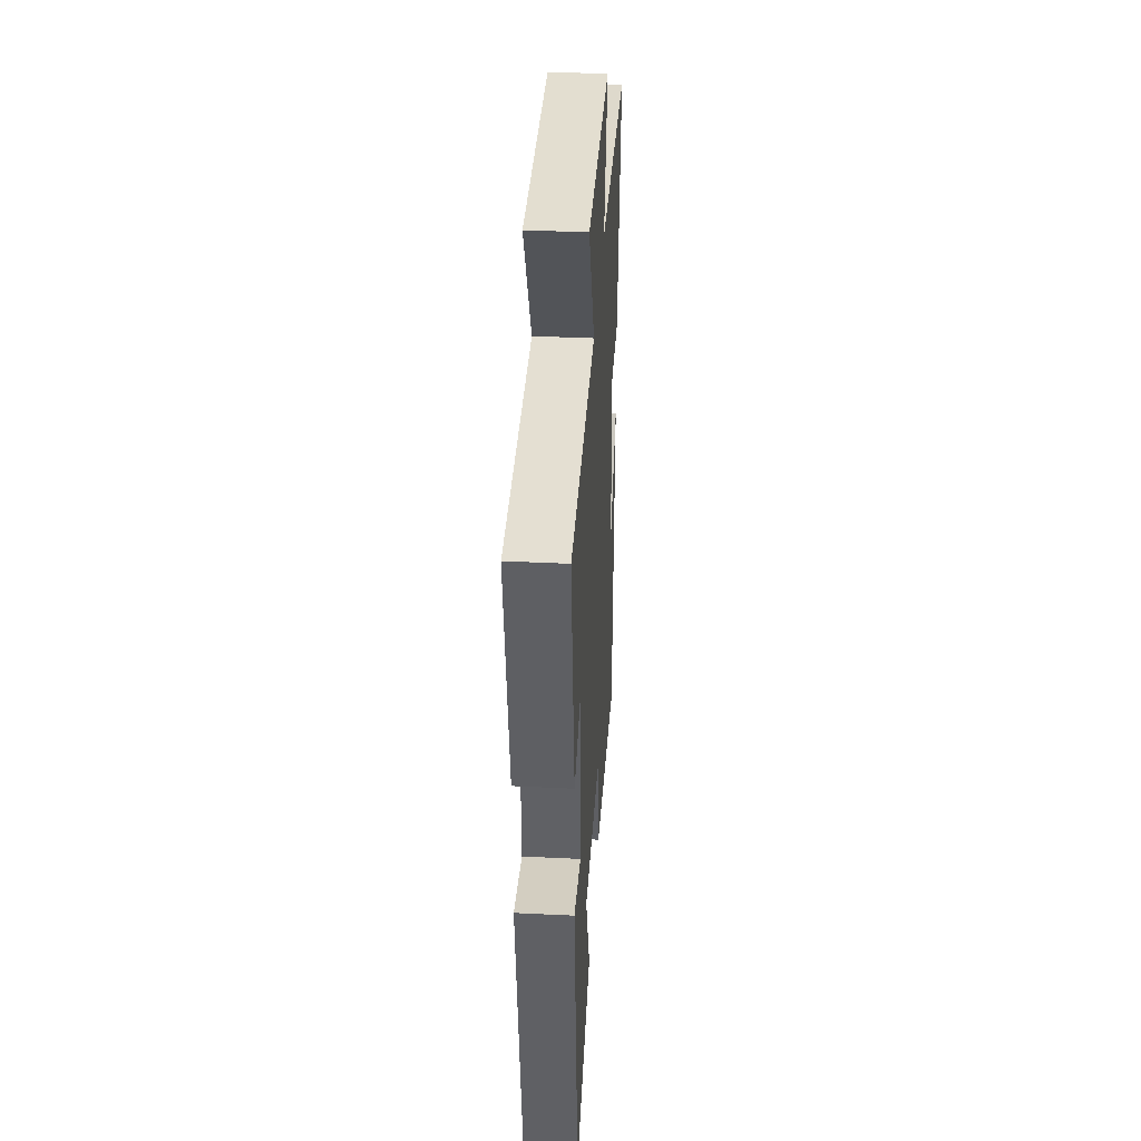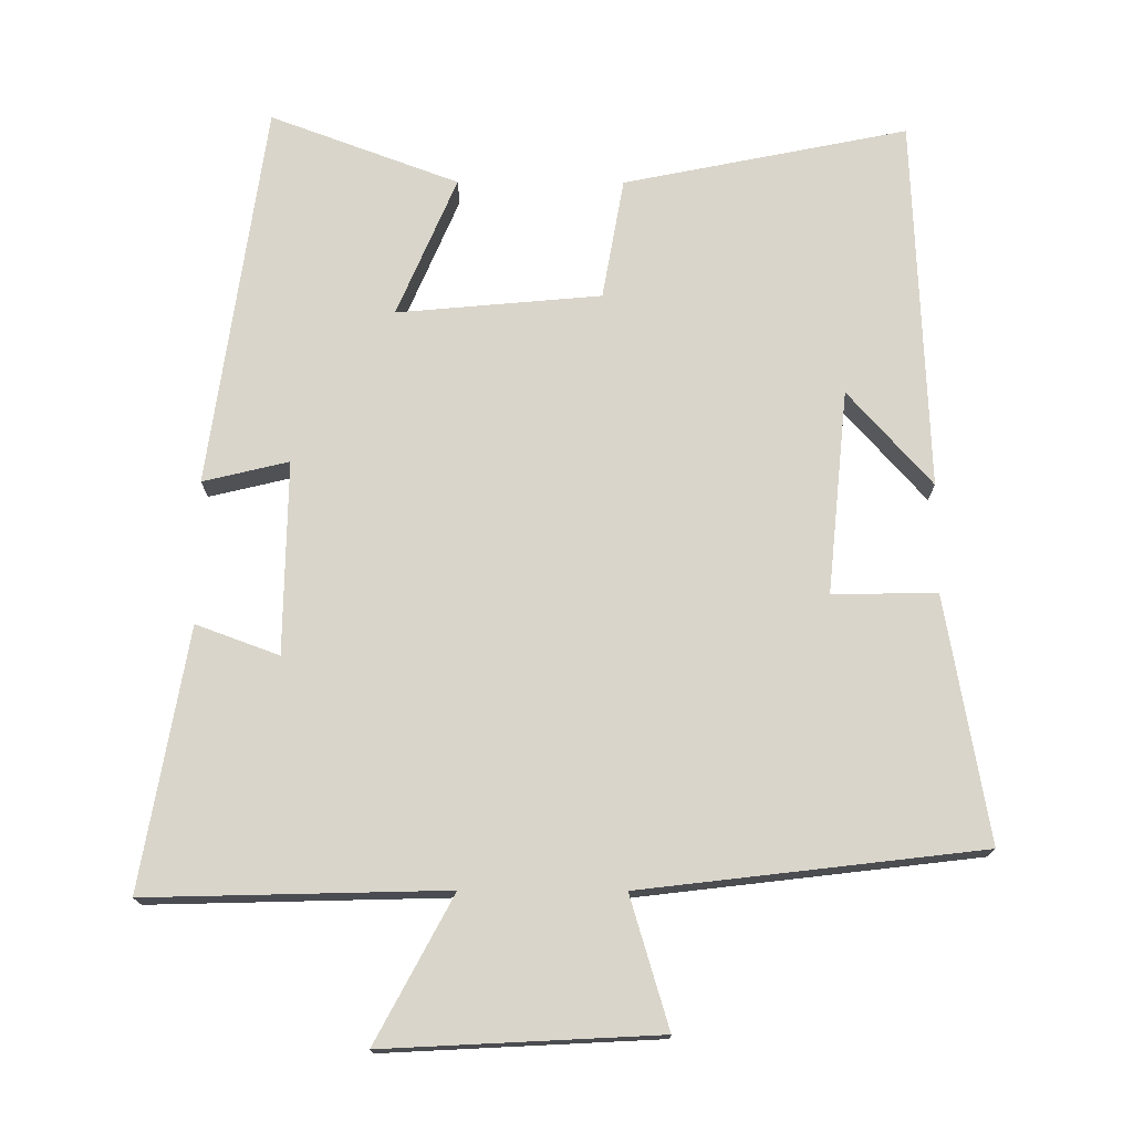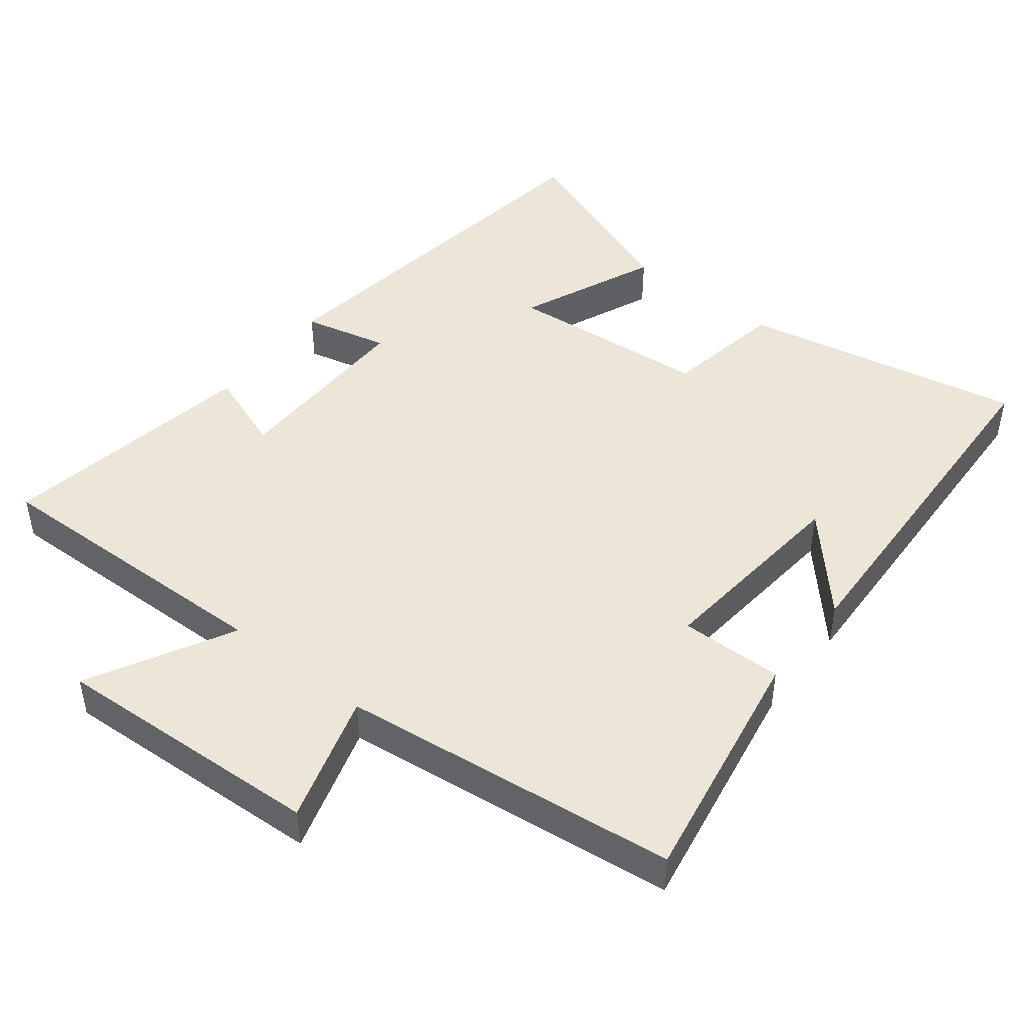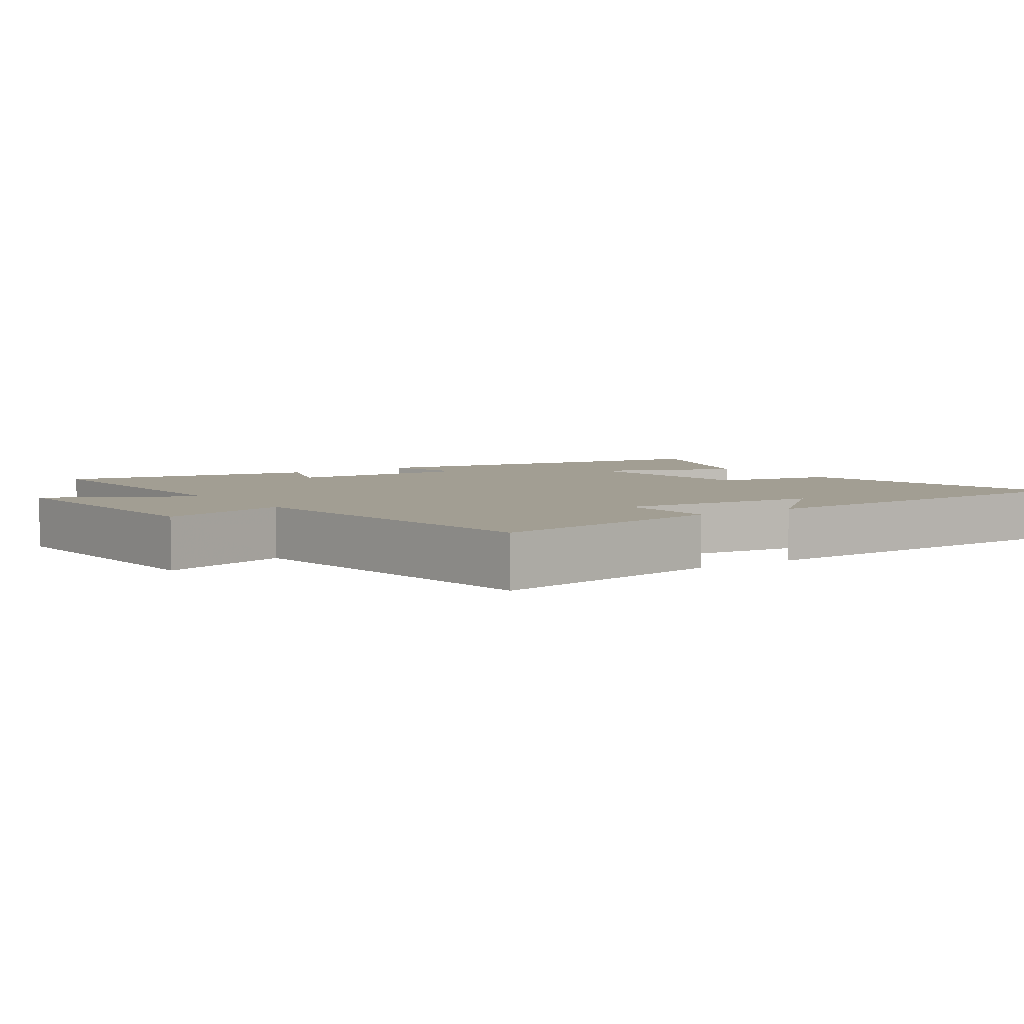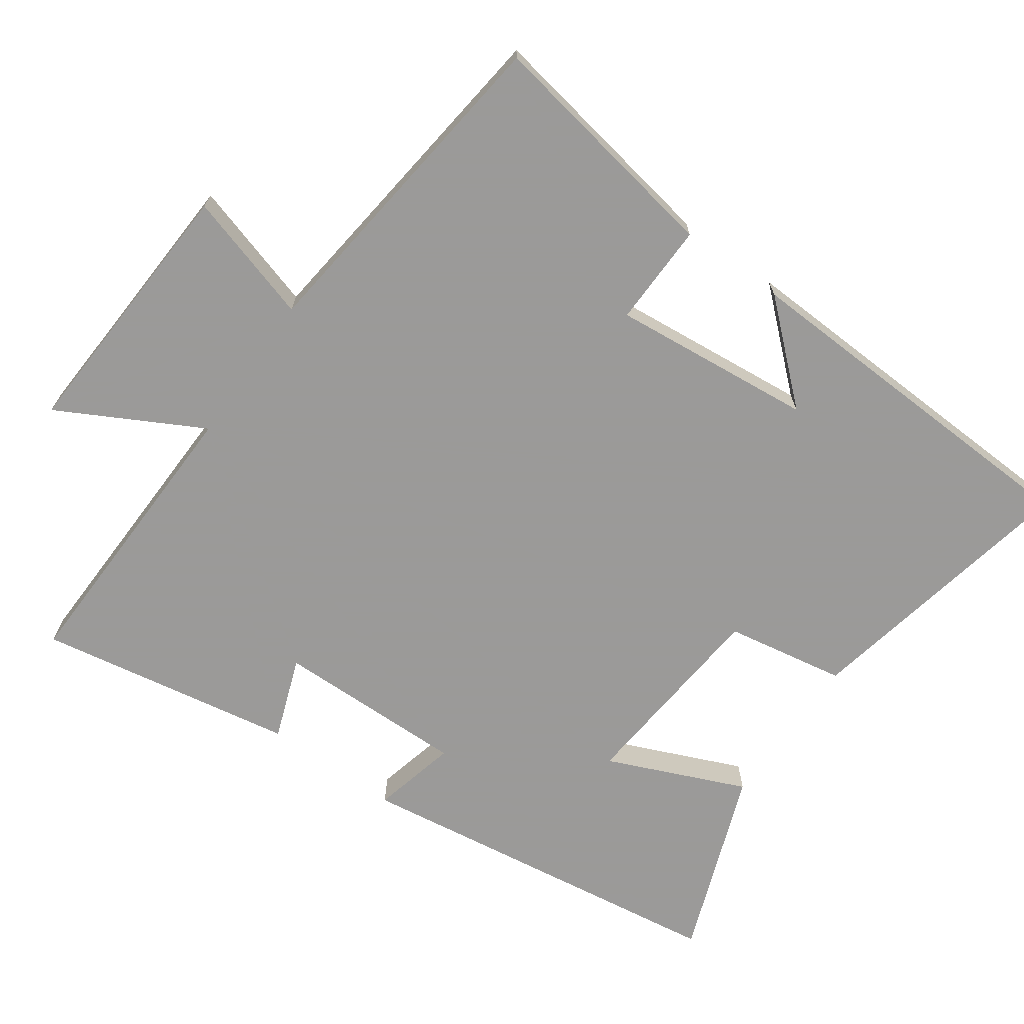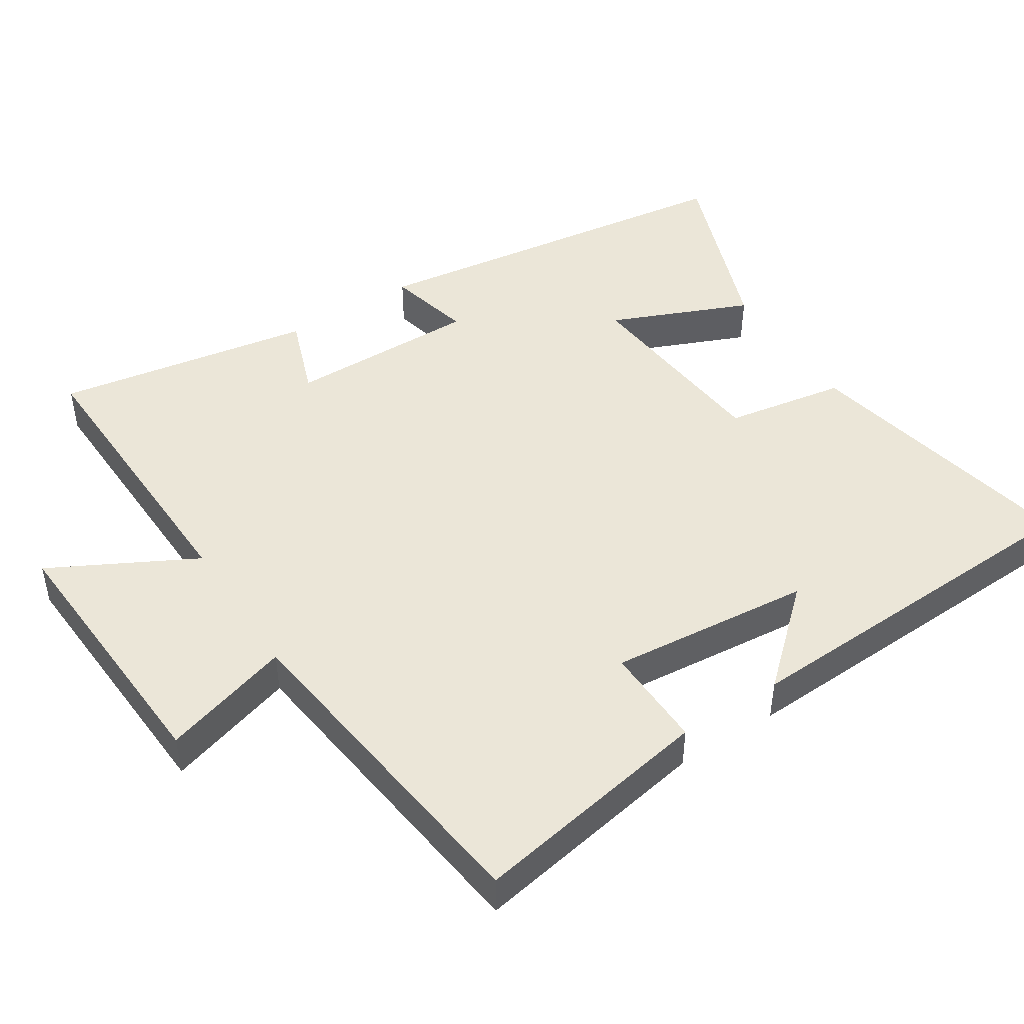
<metadata>
{"format":"obj","ext":"obj","renderer":"f3d","projection":"perspective","resolution":1024,"background":"white","views":[{"elev":38.6,"azim":-86.5,"up":"+Z"},{"elev":74.5,"azim":0.2,"up":"+Y"},{"elev":46.3,"azim":38.2,"up":"+Y"},{"elev":5.0,"azim":55.4,"up":"+Y"},{"elev":-69.5,"azim":54.7,"up":"+Y"},{"elev":46.6,"azim":57.0,"up":"+Y"}]}
</metadata>
<code>
v -0.564 0.07 0.511
v -0.142 0.07 0.5
v -0.251 0.07 0.704
v 0.135 0.07 0.684
v 0.08 0.07 0.5
v 0.561 0.07 0.443
v 0.5 0.07 0.097
v 0.353 0.07 0.1
v 0.381 0.07 -0.188
v 0.5 0.07 -0.055
v 0.478 0.07 -0.581
v 0.077 0.07 -0.5
v 0.047 0.07 -0.329
v -0.241 0.07 -0.303
v -0.157 0.07 -0.5
v -0.423 0.07 -0.599
v -0.5 0.07 -0.056
v -0.379 0.07 -0.085
v -0.383 0.07 0.187
v -0.5 0.07 0.144
v -0.564 0 0.511
v -0.142 0 0.5
v -0.251 0 0.704
v 0.135 0 0.684
v 0.08 0 0.5
v 0.561 0 0.443
v 0.5 0 0.097
v 0.353 0 0.1
v 0.381 0 -0.188
v 0.5 0 -0.055
v 0.478 0 -0.581
v 0.077 0 -0.5
v 0.047 0 -0.329
v -0.241 0 -0.303
v -0.157 0 -0.5
v -0.423 0 -0.599
v -0.5 0 -0.056
v -0.379 0 -0.085
v -0.383 0 0.187
v -0.5 0 0.144
f 19 20 1 2
f 18 19 2
f 16 17 18
f 15 16 18
f 14 15 18
f 13 14 18 2
f 11 12 13
f 11 13 2
f 9 10 11
f 9 11 2 3
f 8 9 3
f 5 6 7 8
f 5 8 3
f 3 4 5
f 22 21 40 39
f 22 39 38
f 38 37 36
f 38 36 35
f 38 35 34
f 22 38 34 33
f 33 32 31
f 22 33 31
f 31 30 29
f 23 22 31 29
f 23 29 28
f 28 27 26 25
f 23 28 25
f 25 24 23
f 1 21 22 2
f 2 22 23 3
f 3 23 24 4
f 4 24 25 5
f 5 25 26 6
f 6 26 27 7
f 7 27 28 8
f 8 28 29 9
f 9 29 30 10
f 10 30 31 11
f 11 31 32 12
f 12 32 33 13
f 13 33 34 14
f 14 34 35 15
f 15 35 36 16
f 16 36 37 17
f 17 37 38 18
f 18 38 39 19
f 19 39 40 20
f 20 40 21 1

</code>
